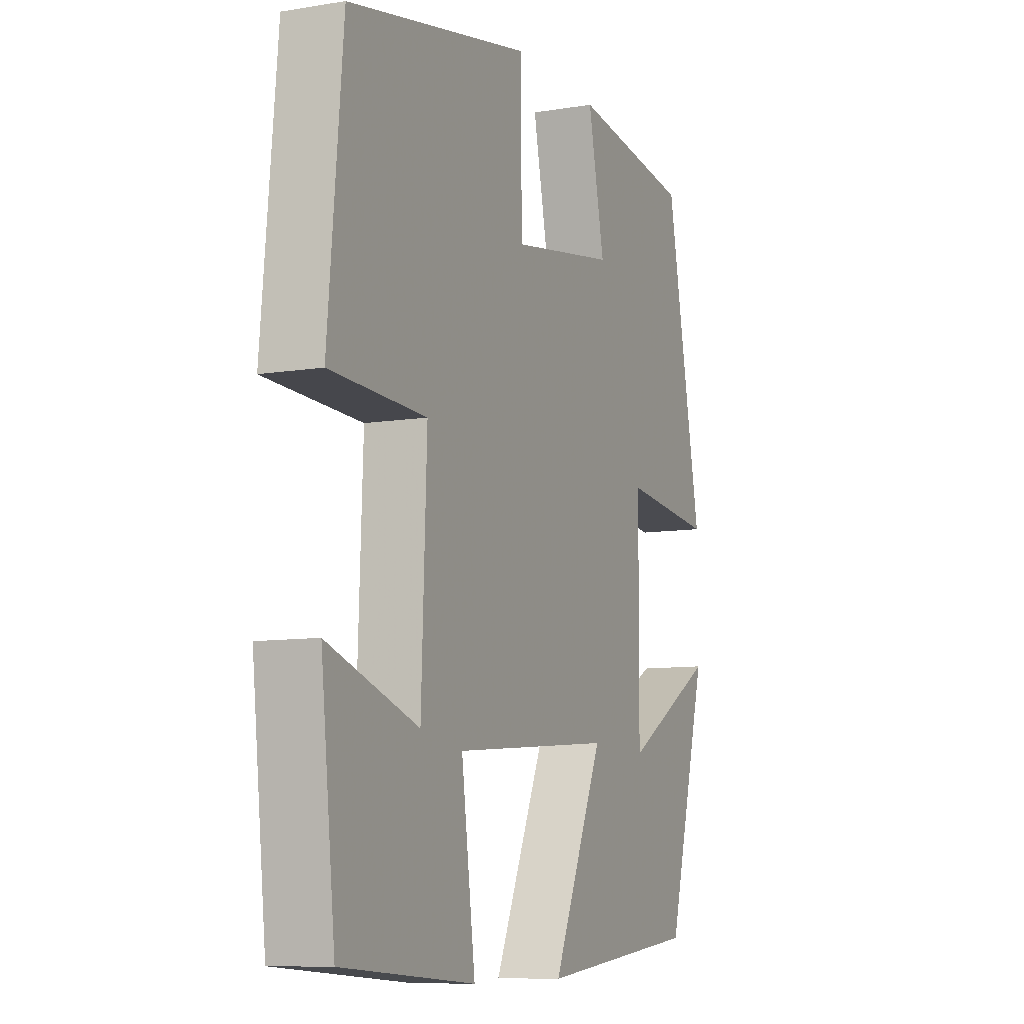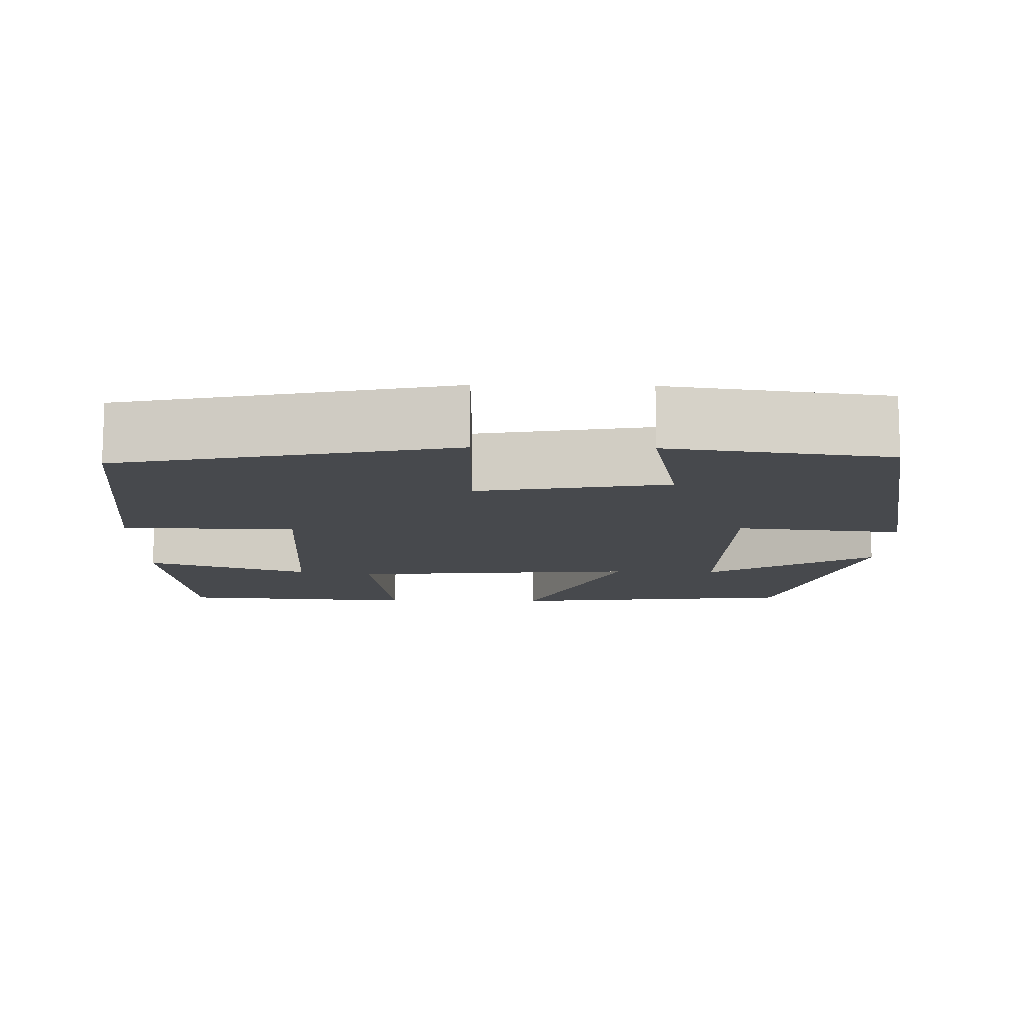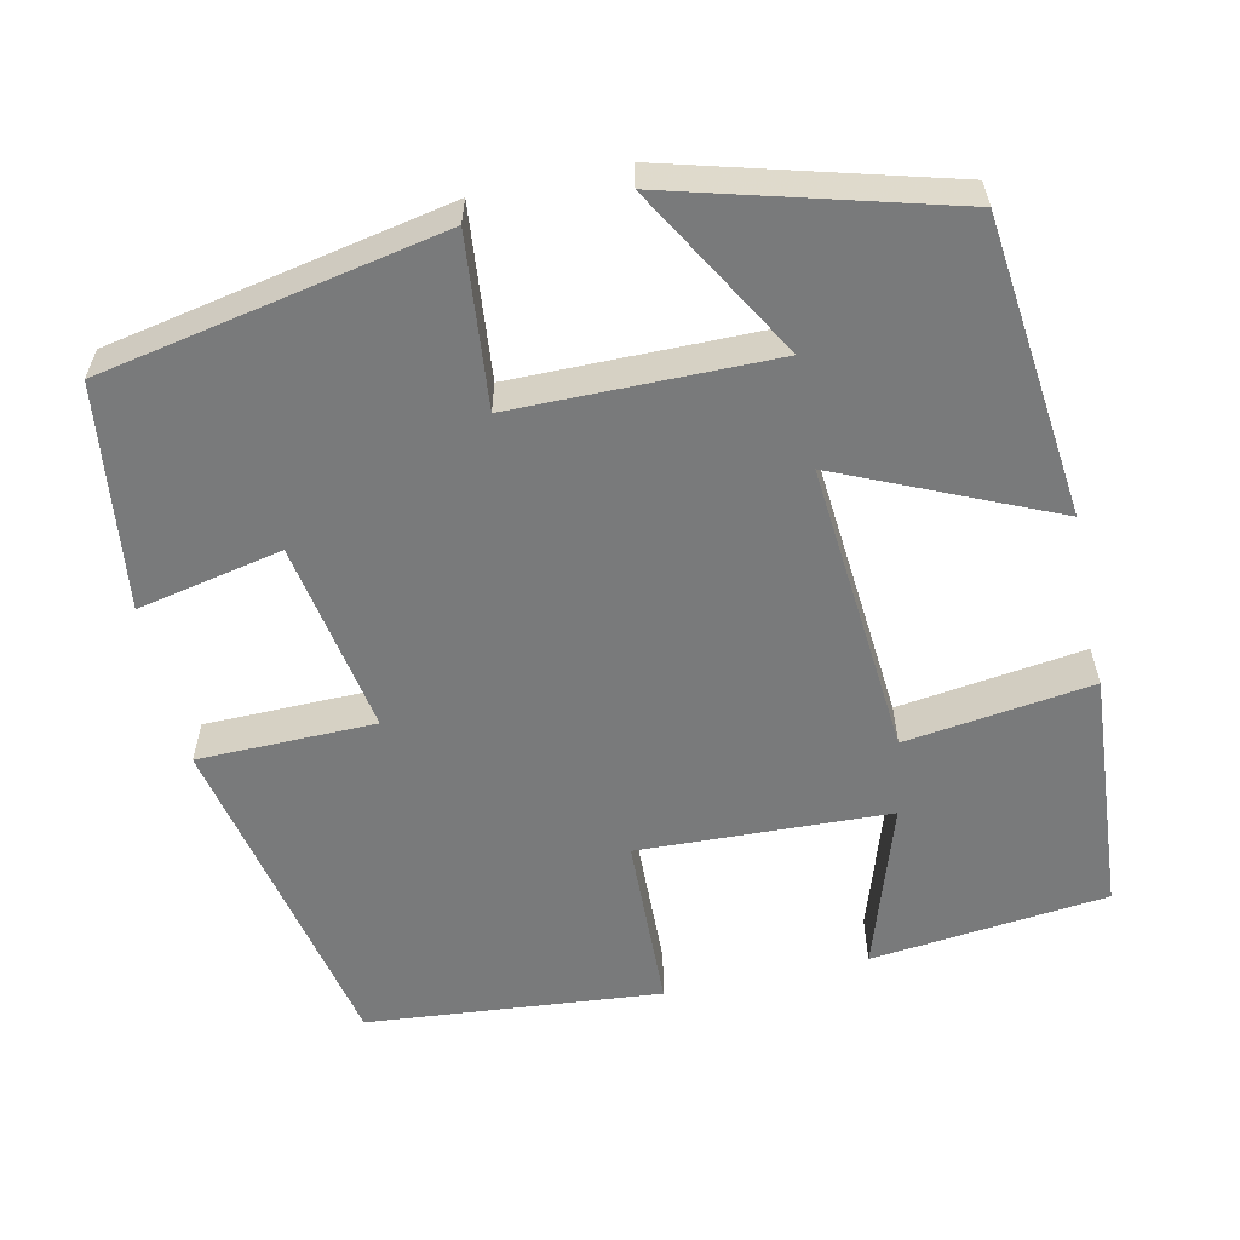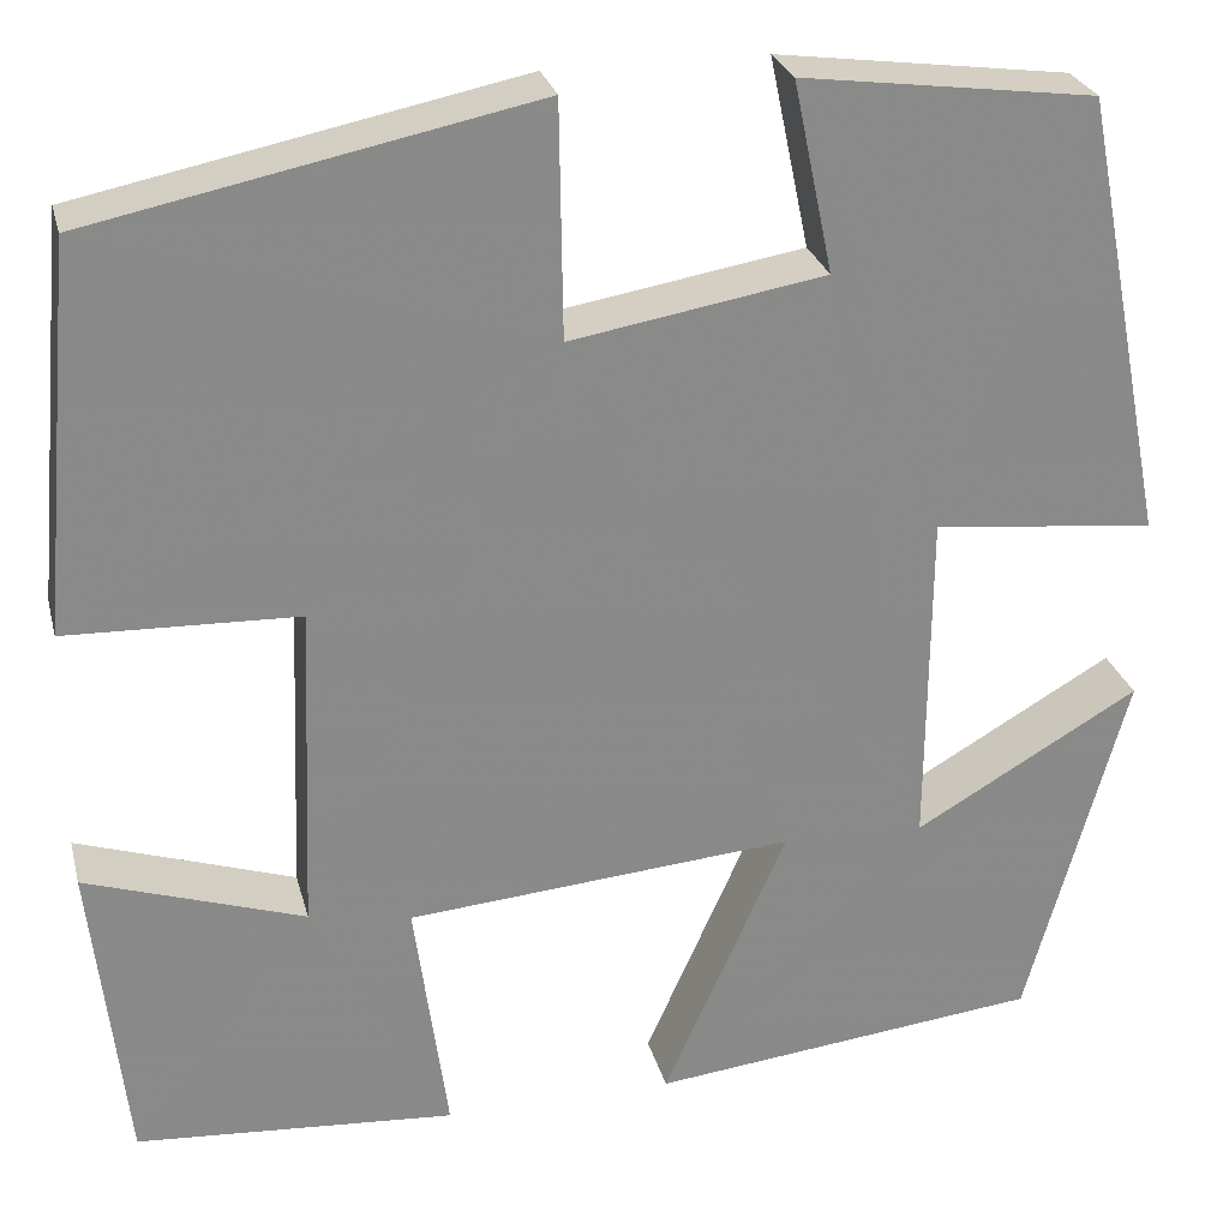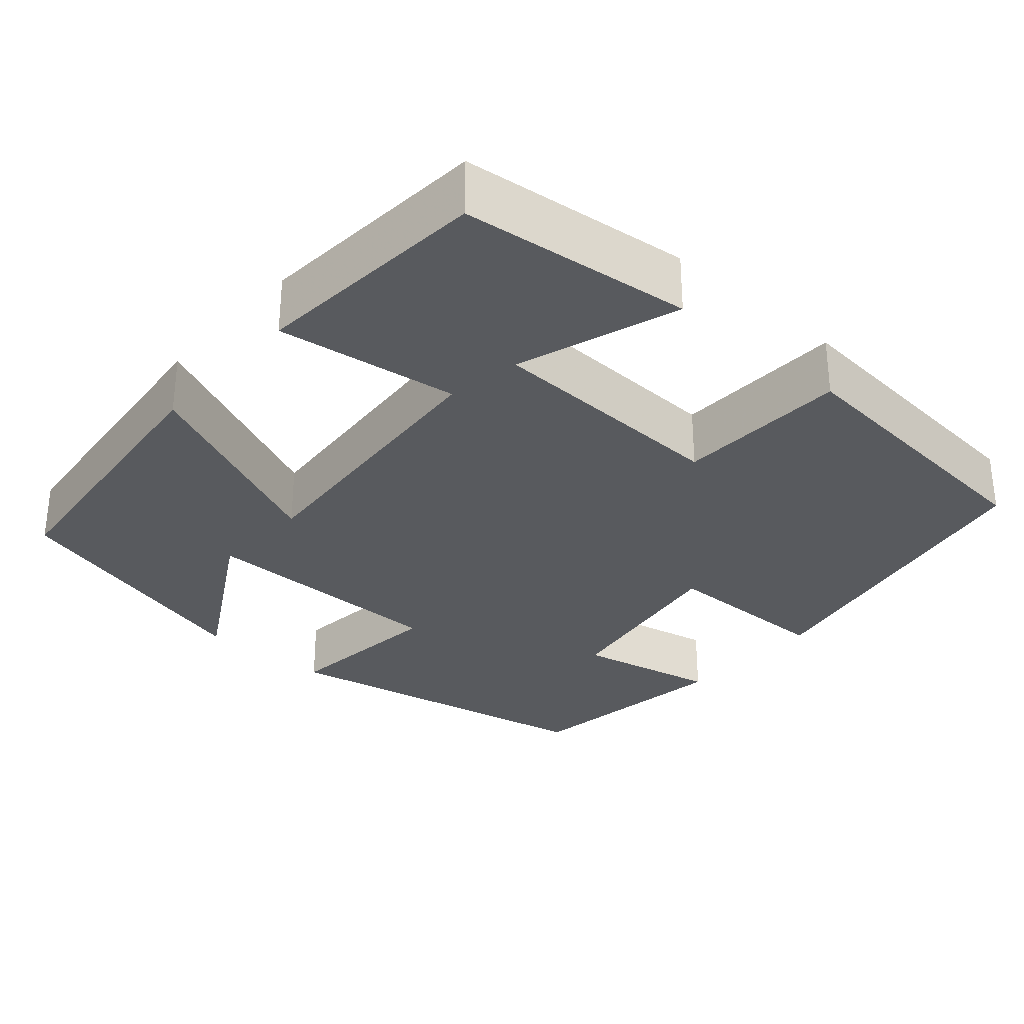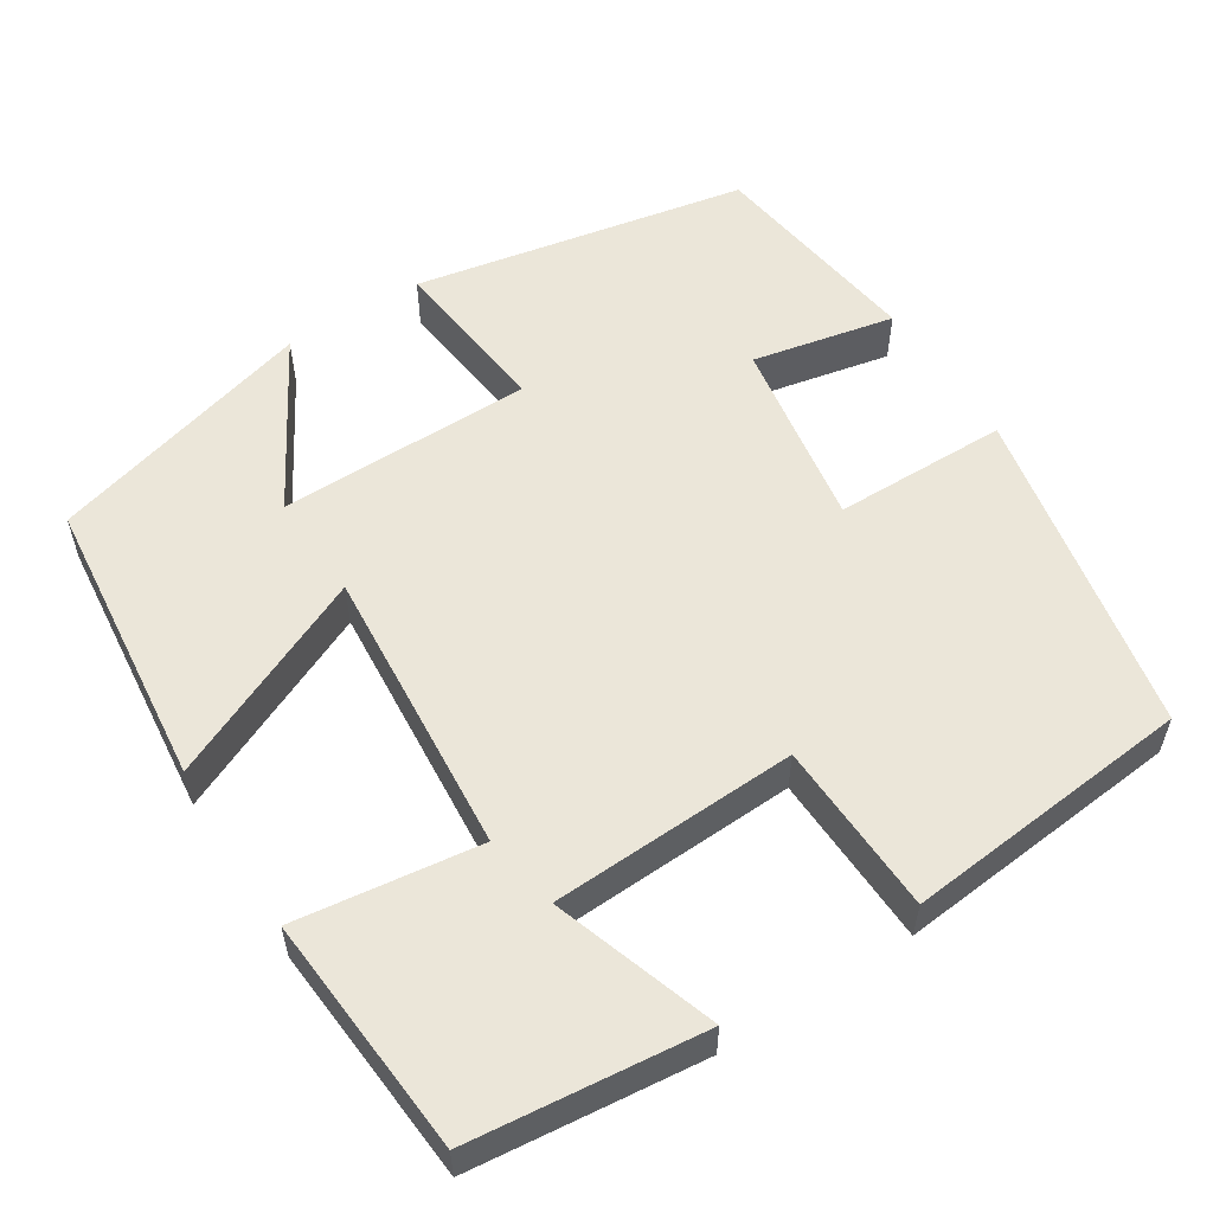
<metadata>
{"format":"obj","ext":"obj","renderer":"f3d","projection":"perspective","resolution":1024,"background":"white","views":[{"elev":-9.1,"azim":-66.2,"up":"+Z"},{"elev":-12.0,"azim":-1.2,"up":"+Y"},{"elev":-58.0,"azim":102.4,"up":"+Y"},{"elev":26.8,"azim":-13.9,"up":"+Z"},{"elev":-30.6,"azim":-131.4,"up":"+Y"},{"elev":55.7,"azim":-122.7,"up":"+Y"}]}
</metadata>
<code>
v 0.407 0.07 -0.46
v 0.043 0.07 -0.5
v 0.158 0.07 -0.242
v -0.202 0.07 -0.272
v -0.171 0.07 -0.5
v -0.468 0.07 -0.478
v -0.5 0.07 -0.189
v -0.297 0.07 -0.256
v -0.285 0.07 0.05
v -0.5 0.07 0.057
v -0.467 0.07 0.416
v -0.056 0.07 0.5
v -0.053 0.07 0.283
v 0.183 0.07 0.323
v 0.146 0.07 0.5
v 0.419 0.07 0.464
v 0.5 0.07 0.049
v 0.293 0.07 0.07
v 0.291 0.07 -0.246
v 0.5 0.07 -0.125
v 0.407 0 -0.46
v 0.043 0 -0.5
v 0.158 0 -0.242
v -0.202 0 -0.272
v -0.171 0 -0.5
v -0.468 0 -0.478
v -0.5 0 -0.189
v -0.297 0 -0.256
v -0.285 0 0.05
v -0.5 0 0.057
v -0.467 0 0.416
v -0.056 0 0.5
v -0.053 0 0.283
v 0.183 0 0.323
v 0.146 0 0.5
v 0.419 0 0.464
v 0.5 0 0.049
v 0.293 0 0.07
v 0.291 0 -0.246
v 0.5 0 -0.125
f 19 20 1 2
f 15 16 17 18
f 14 15 18
f 13 14 18 19
f 10 11 12 13
f 9 10 13
f 8 9 13
f 5 6 7 8
f 4 5 8
f 3 4 8 13
f 19 2 3
f 3 13 19
f 22 21 40 39
f 38 37 36 35
f 38 35 34
f 39 38 34 33
f 33 32 31 30
f 33 30 29
f 33 29 28
f 28 27 26 25
f 28 25 24
f 33 28 24 23
f 23 22 39
f 39 33 23
f 1 21 22 2
f 2 22 23 3
f 3 23 24 4
f 4 24 25 5
f 5 25 26 6
f 6 26 27 7
f 7 27 28 8
f 8 28 29 9
f 9 29 30 10
f 10 30 31 11
f 11 31 32 12
f 12 32 33 13
f 13 33 34 14
f 14 34 35 15
f 15 35 36 16
f 16 36 37 17
f 17 37 38 18
f 18 38 39 19
f 19 39 40 20
f 20 40 21 1

</code>
